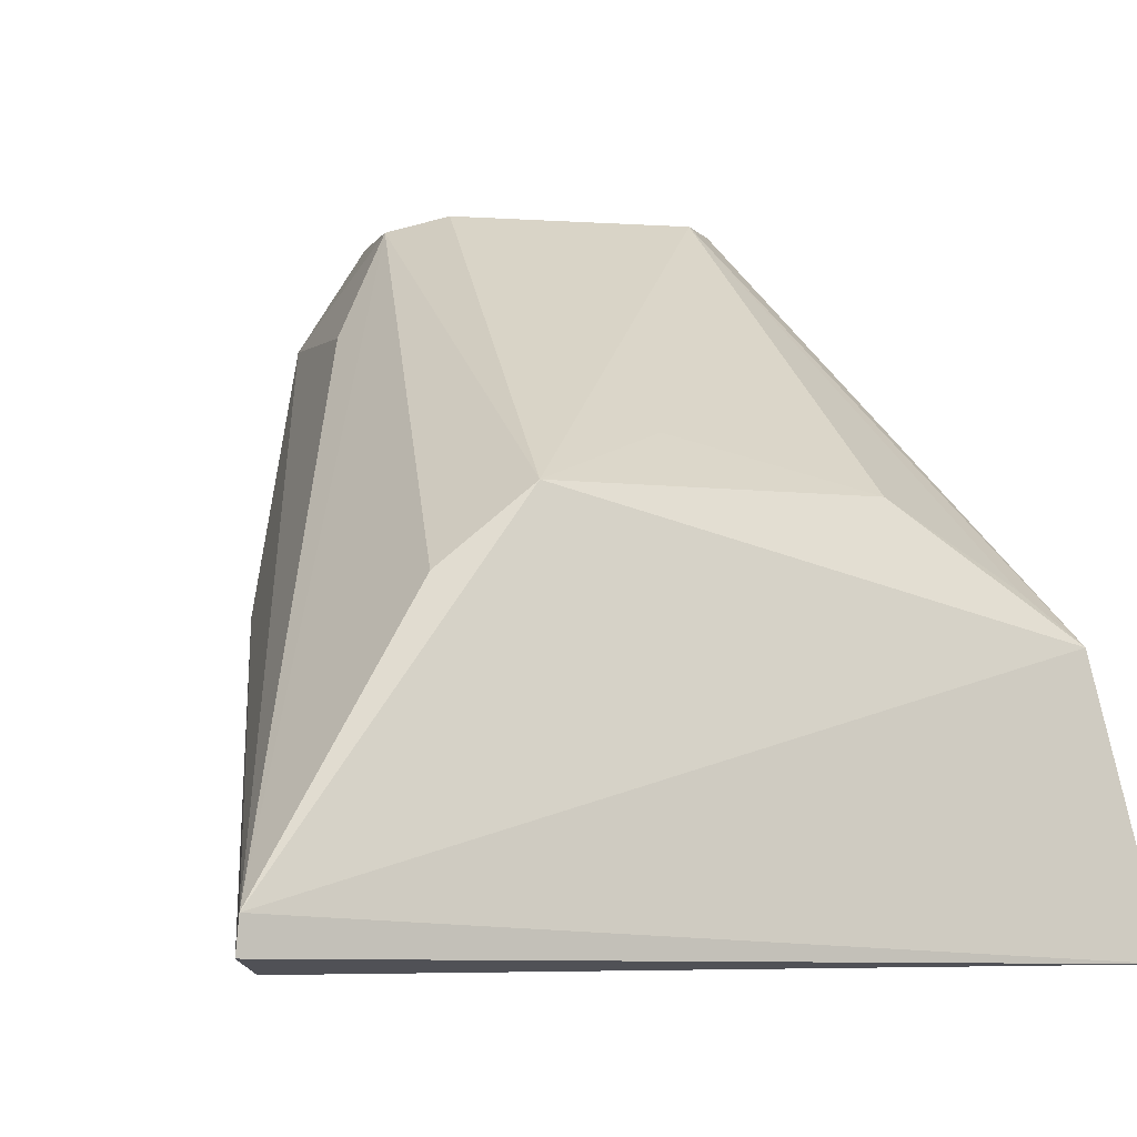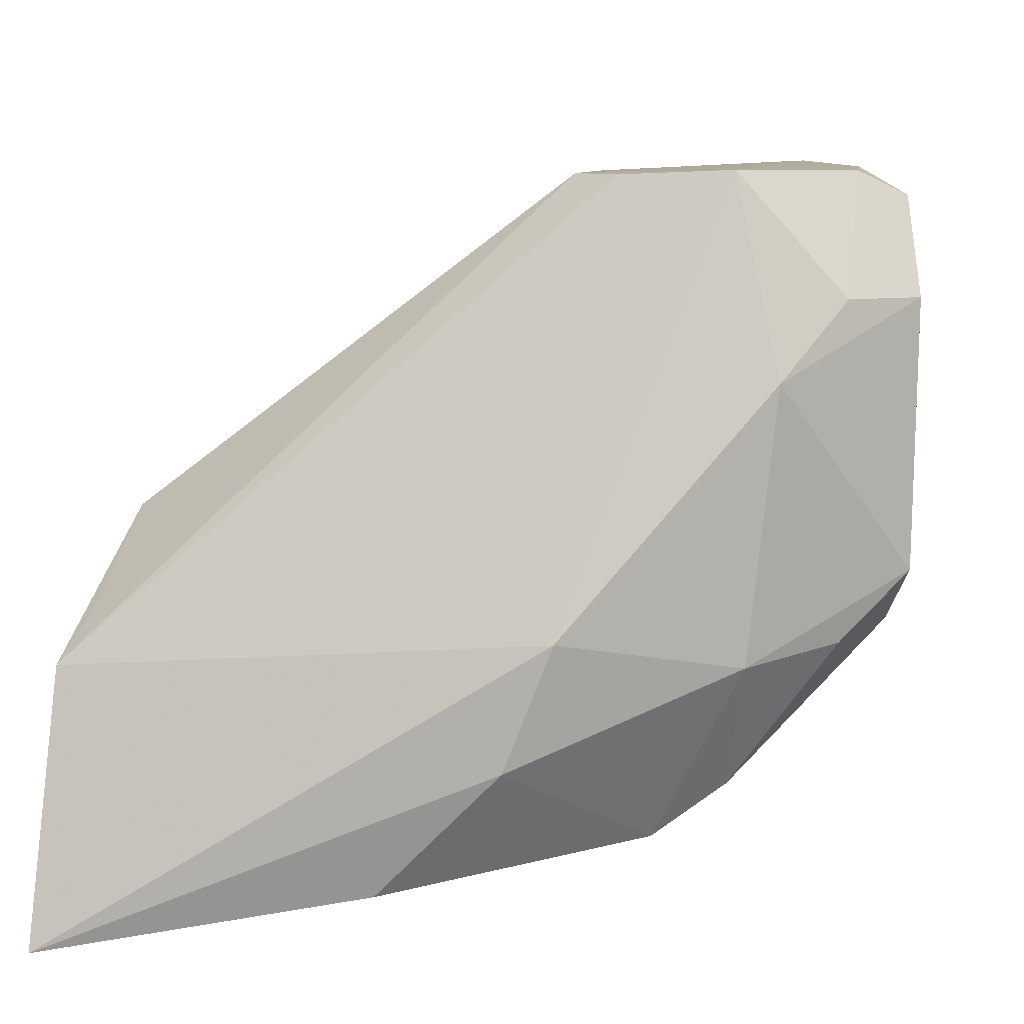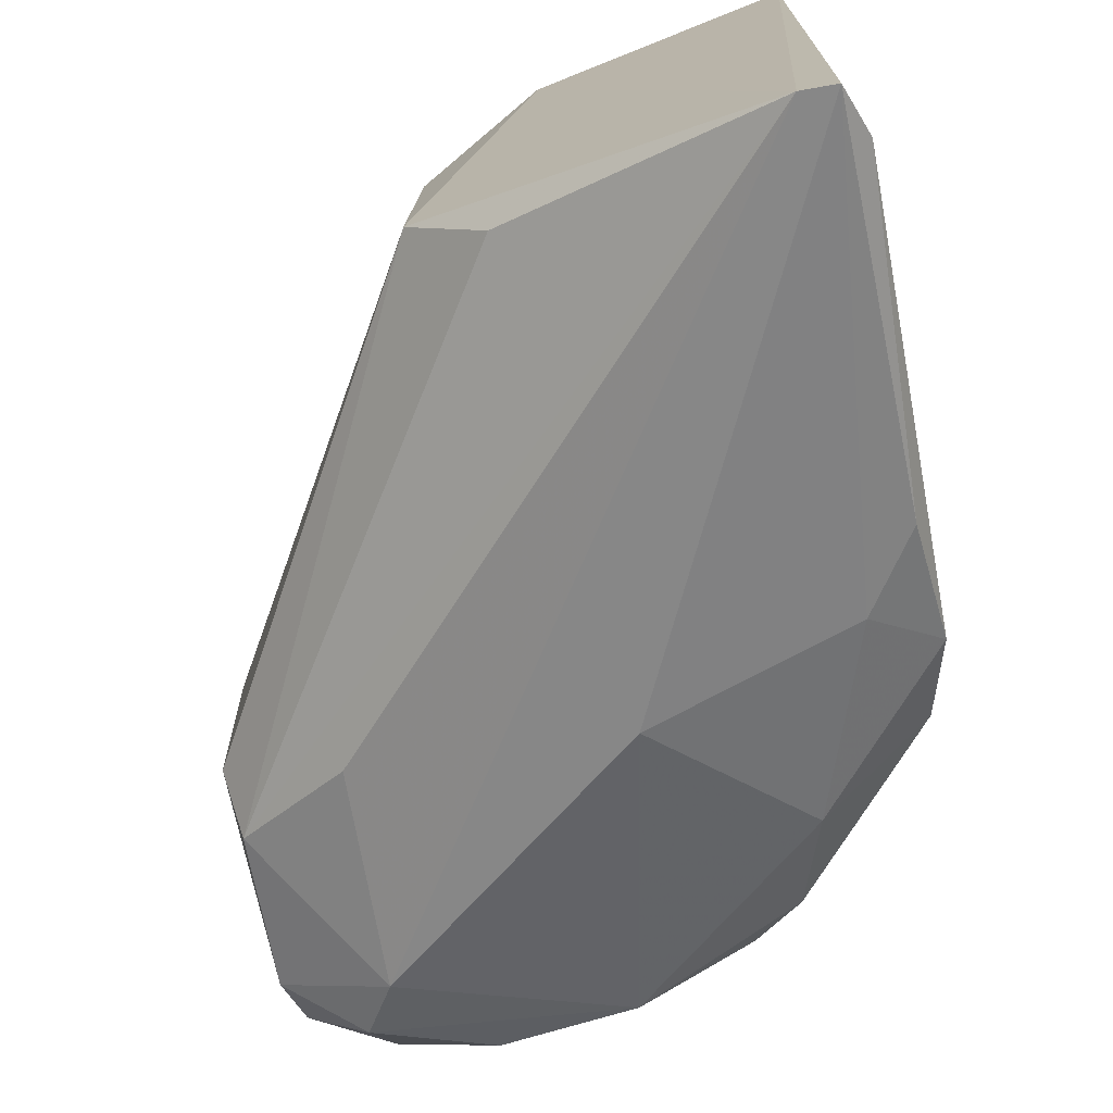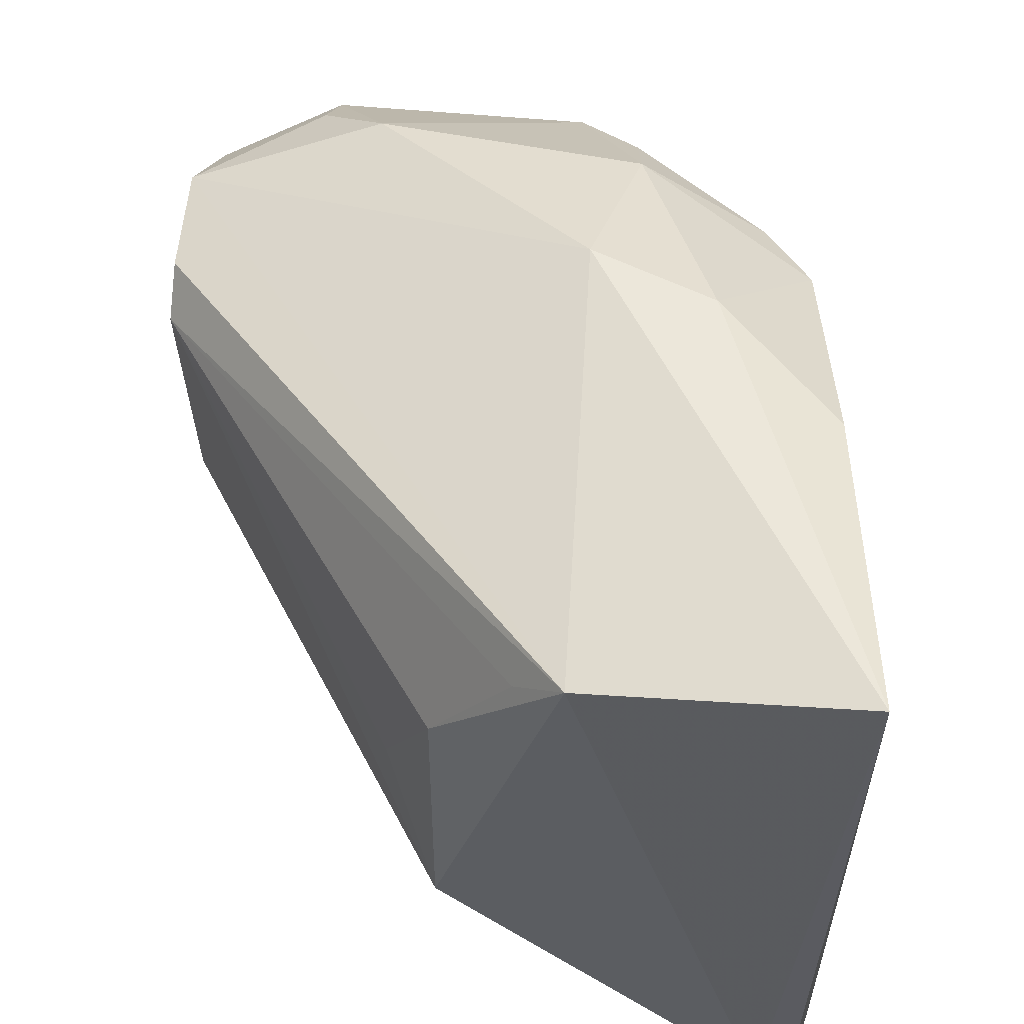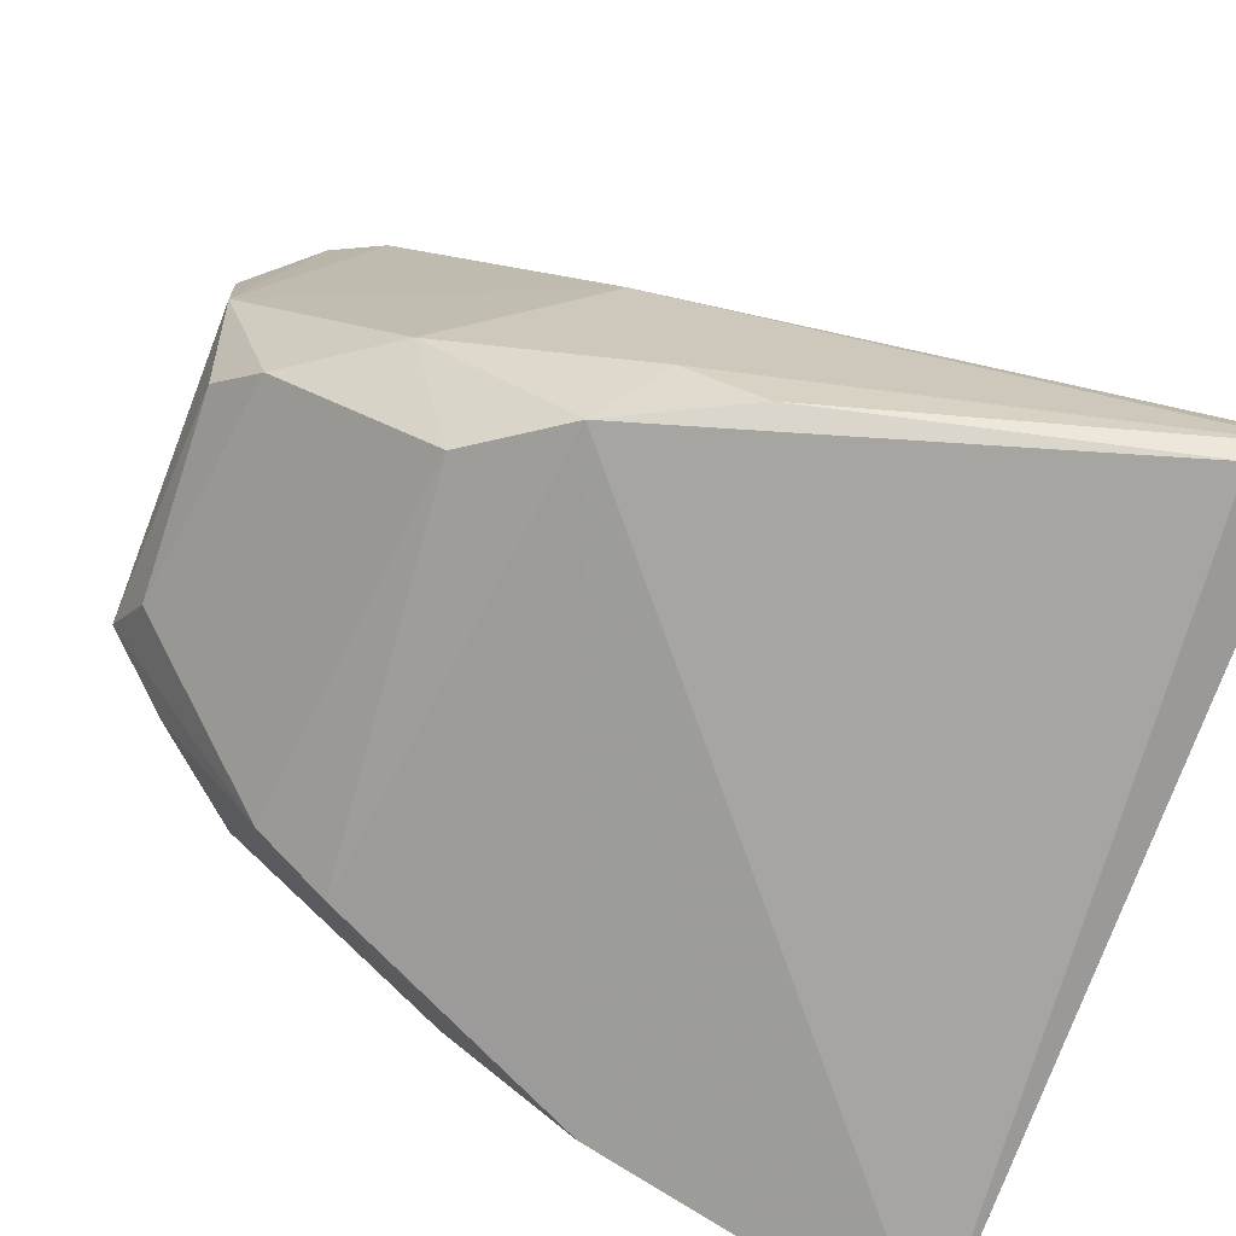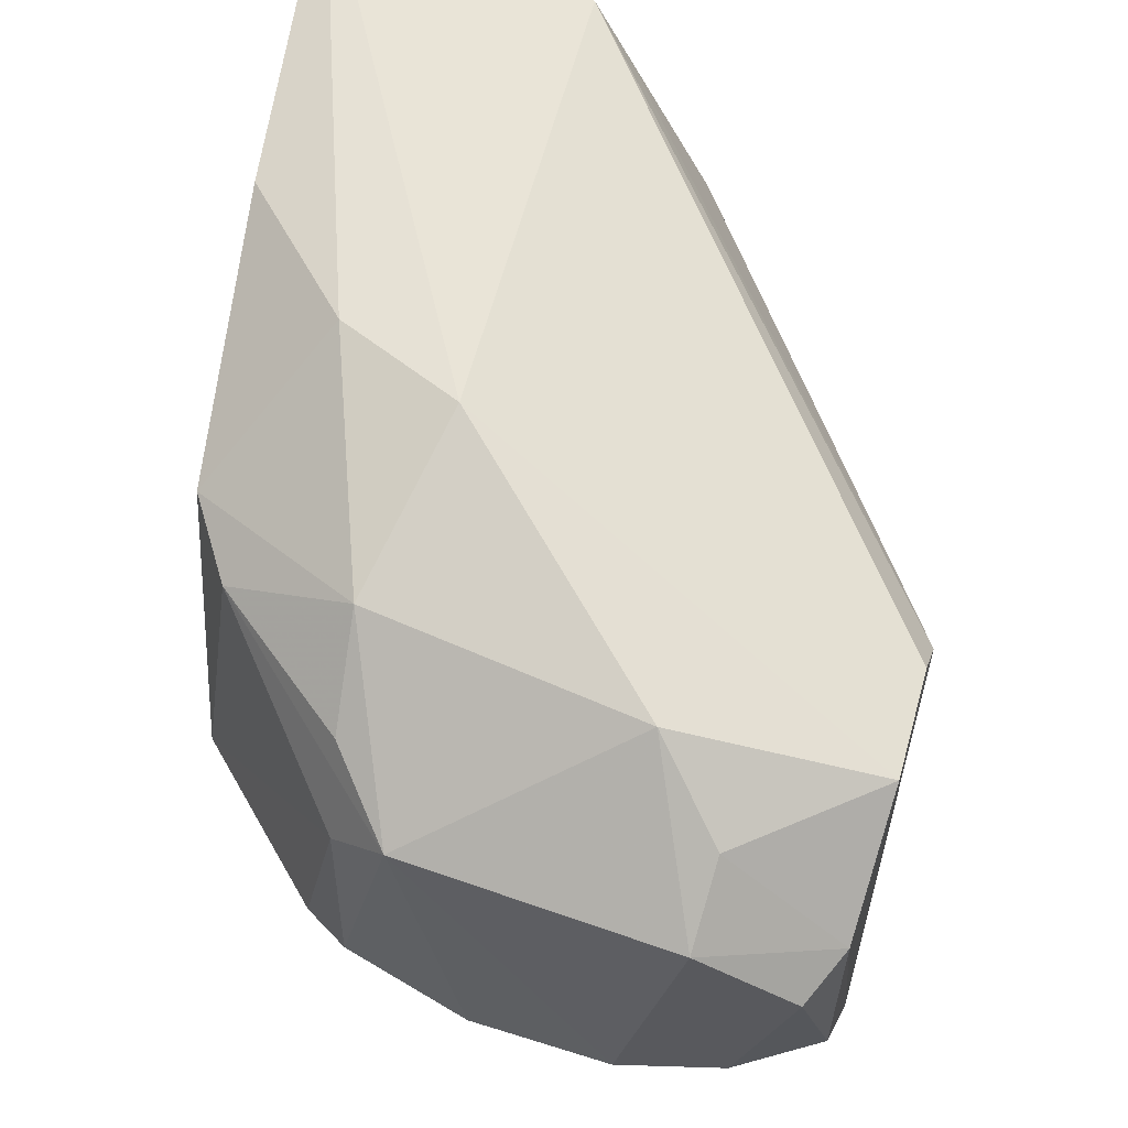
<metadata>
{"format":"obj","ext":"obj","renderer":"f3d","projection":"perspective","resolution":1024,"background":"white","views":[{"elev":-6.5,"azim":72.0,"up":"+Z"},{"elev":10.3,"azim":-171.7,"up":"+Z"},{"elev":-73.3,"azim":106.9,"up":"+Y"},{"elev":57.0,"azim":97.8,"up":"+Y"},{"elev":-73.4,"azim":-19.3,"up":"+Z"},{"elev":56.0,"azim":-71.8,"up":"+Y"}]}
</metadata>
<code>
v -0.05118 0.01475 0.1807
v -0.02609 -0.01283 0.1466
v -0.02743 0.02376 0.1576
v -0.04278 0.02389 0.1469
v -0.06668 0.001902 0.1586
v -0.02665 0.02687 0.1443
v -0.0614 0.01962 0.1712
v -0.02861 -0.000219 0.1639
v -0.06167 0.0005129 0.1808
v -0.05227 -0.00452 0.1463
v -0.05338 0.01657 0.1807
v -0.06431 0.01649 0.1583
v -0.05135 0.02375 0.1594
v -0.02936 0.01538 0.164
v -0.06783 0.01344 0.1748
v -0.05107 0.002175 0.1802
v -0.06175 -0.002999 0.1751
v -0.02887 -0.01154 0.1441
v -0.05901 0.01663 0.181
v -0.05904 0.01706 0.1512
v -0.04894 0.02398 0.1532
v -0.06002 0.0202 0.1577
v -0.02876 0.02138 0.1601
v -0.03264 0.006468 0.1668
v -0.06767 0.01422 0.1615
v -0.02912 -0.004663 0.1601
v -0.05926 -0.003792 0.1537
v -0.06767 0.0003134 0.1716
v -0.05371 -0.0004343 0.1798
v -0.02628 -0.01293 0.1448
v -0.0671 0.01047 0.1795
v -0.06442 0.01636 0.1749
v -0.05675 -0.001323 0.1477
v -0.05545 0.01811 0.1487
v -0.06654 0.01196 0.1586
v -0.06733 -0.0004504 0.1646
v -0.06438 -0.001467 0.1771
v -0.05082 -0.003474 0.1738
v -0.05153 -0.007365 0.1602
v -0.0495 -0.007004 0.1494
v -0.04587 -0.00749 0.1463
v -0.06466 0.01197 0.1808
v -0.06711 0.002367 0.1768
v -0.06454 1.977e-05 0.1558
v -0.06462 0.002631 0.1806
f 6 3 2
f 8 2 3
f 10 4 6
f 11 1 3
f 13 3 6
f 14 8 3
f 16 8 1
f 16 1 9
f 18 10 6
f 19 9 1
f 19 1 11
f 19 13 7
f 19 11 3
f 19 3 13
f 21 13 6
f 21 6 4
f 22 7 13
f 22 13 21
f 22 20 12
f 23 14 3
f 23 3 1
f 23 1 14
f 24 14 1
f 24 1 8
f 24 8 14
f 25 12 20
f 25 15 7
f 25 22 12
f 25 7 22
f 26 2 8
f 28 15 25
f 29 16 9
f 29 9 17
f 29 2 26
f 29 26 8
f 29 8 16
f 30 18 6
f 30 6 2
f 32 19 7
f 32 7 15
f 33 10 27
f 34 21 4
f 34 22 21
f 34 20 22
f 34 33 20
f 34 4 10
f 34 10 33
f 35 25 20
f 35 5 25
f 35 20 33
f 36 28 25
f 36 25 5
f 37 17 9
f 37 36 17
f 37 28 36
f 38 29 17
f 38 17 2
f 38 2 29
f 39 30 2
f 39 2 17
f 39 36 27
f 39 17 36
f 40 27 10
f 40 39 27
f 40 30 39
f 41 10 18
f 41 18 30
f 41 40 10
f 41 30 40
f 42 15 31
f 42 32 15
f 42 19 32
f 42 9 19
f 43 31 15
f 43 15 28
f 43 28 37
f 44 33 27
f 44 35 33
f 44 5 35
f 44 36 5
f 44 27 36
f 45 42 31
f 45 9 42
f 45 31 43
f 45 43 37
f 45 37 9

</code>
